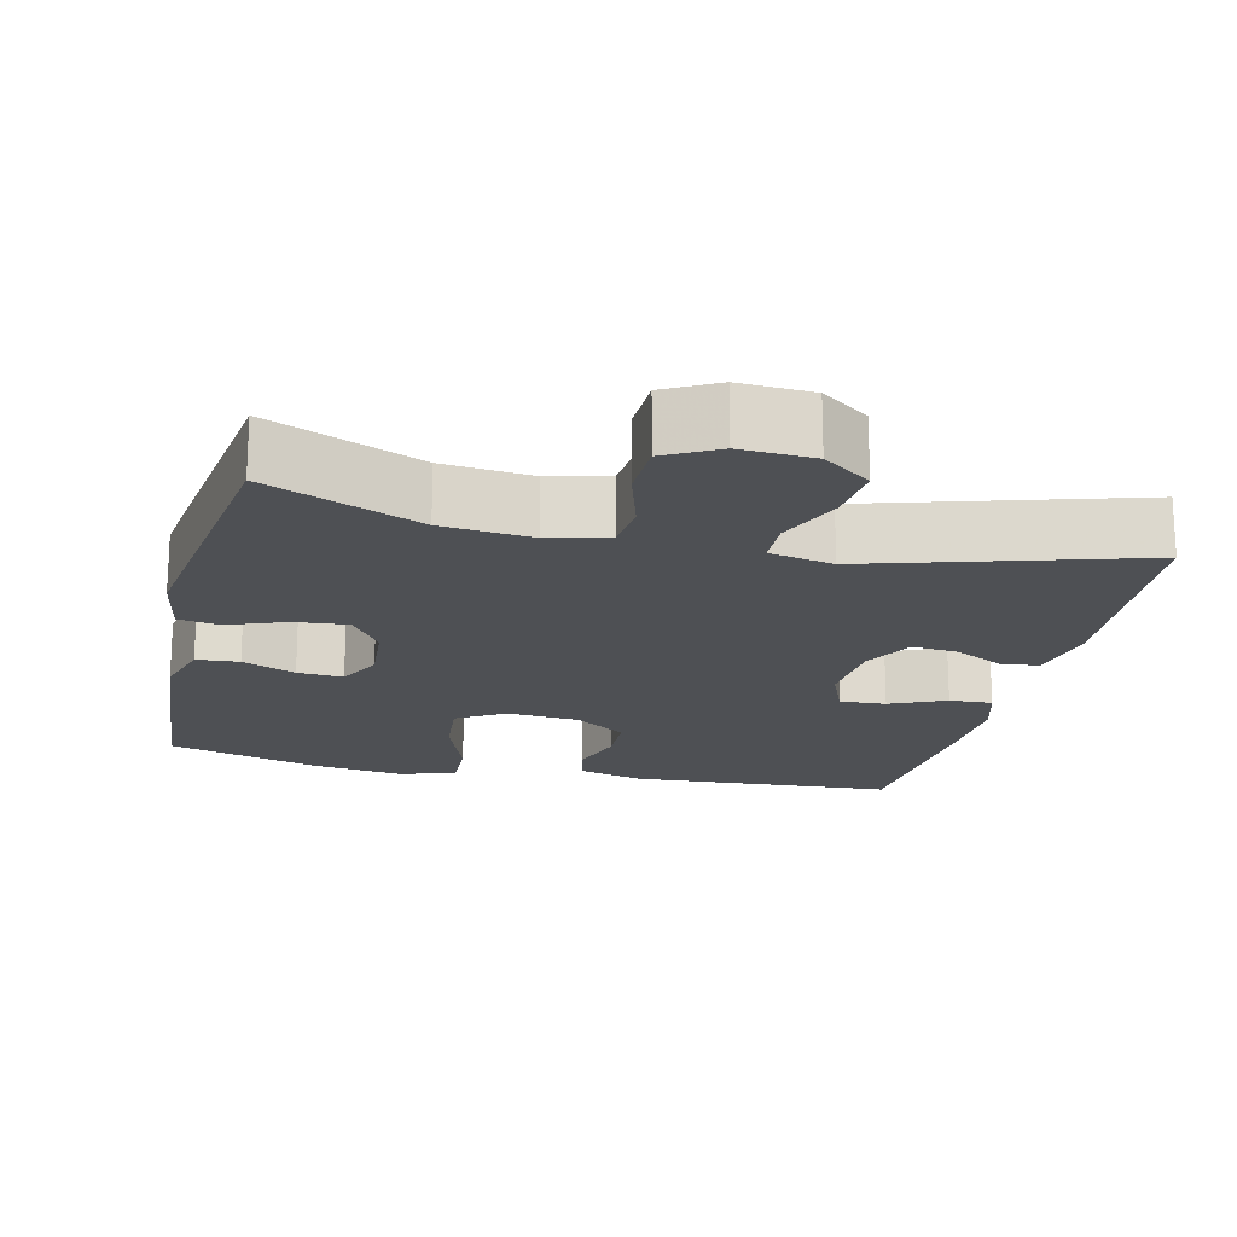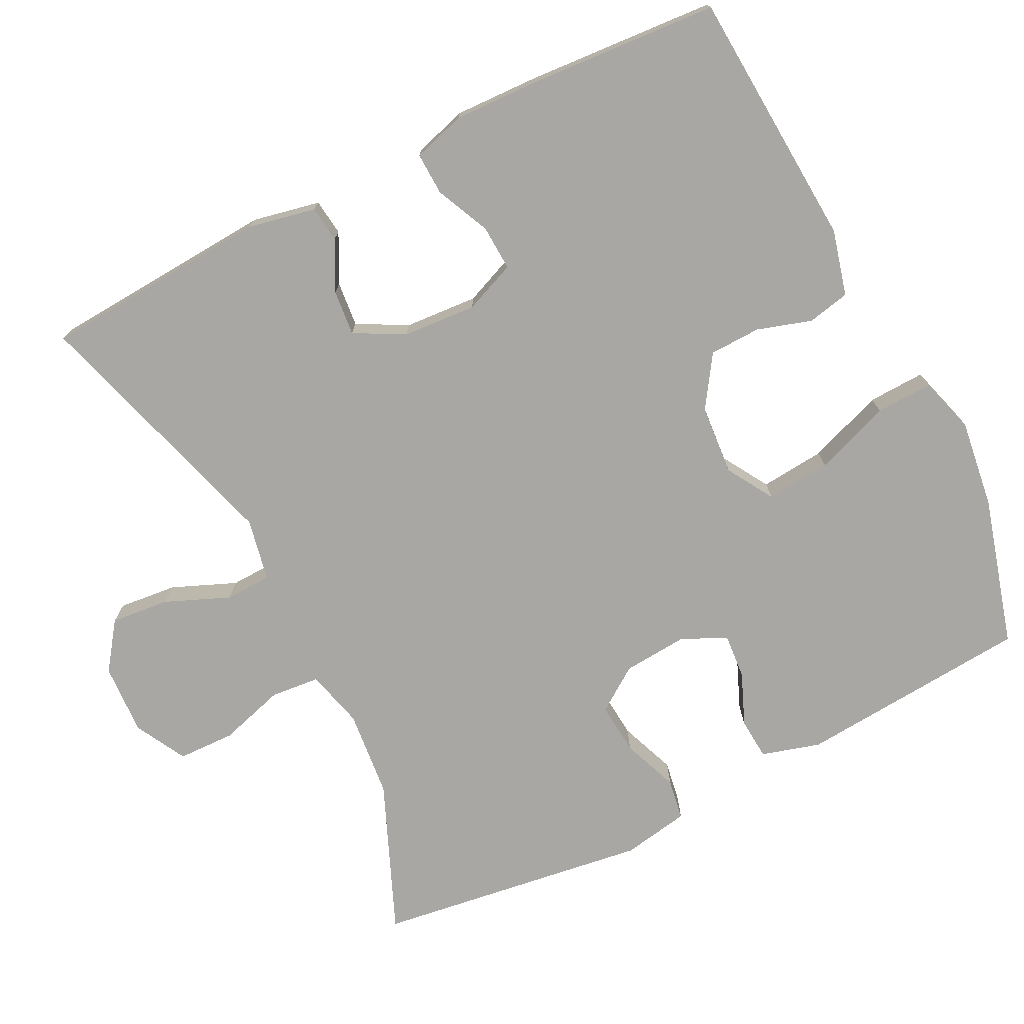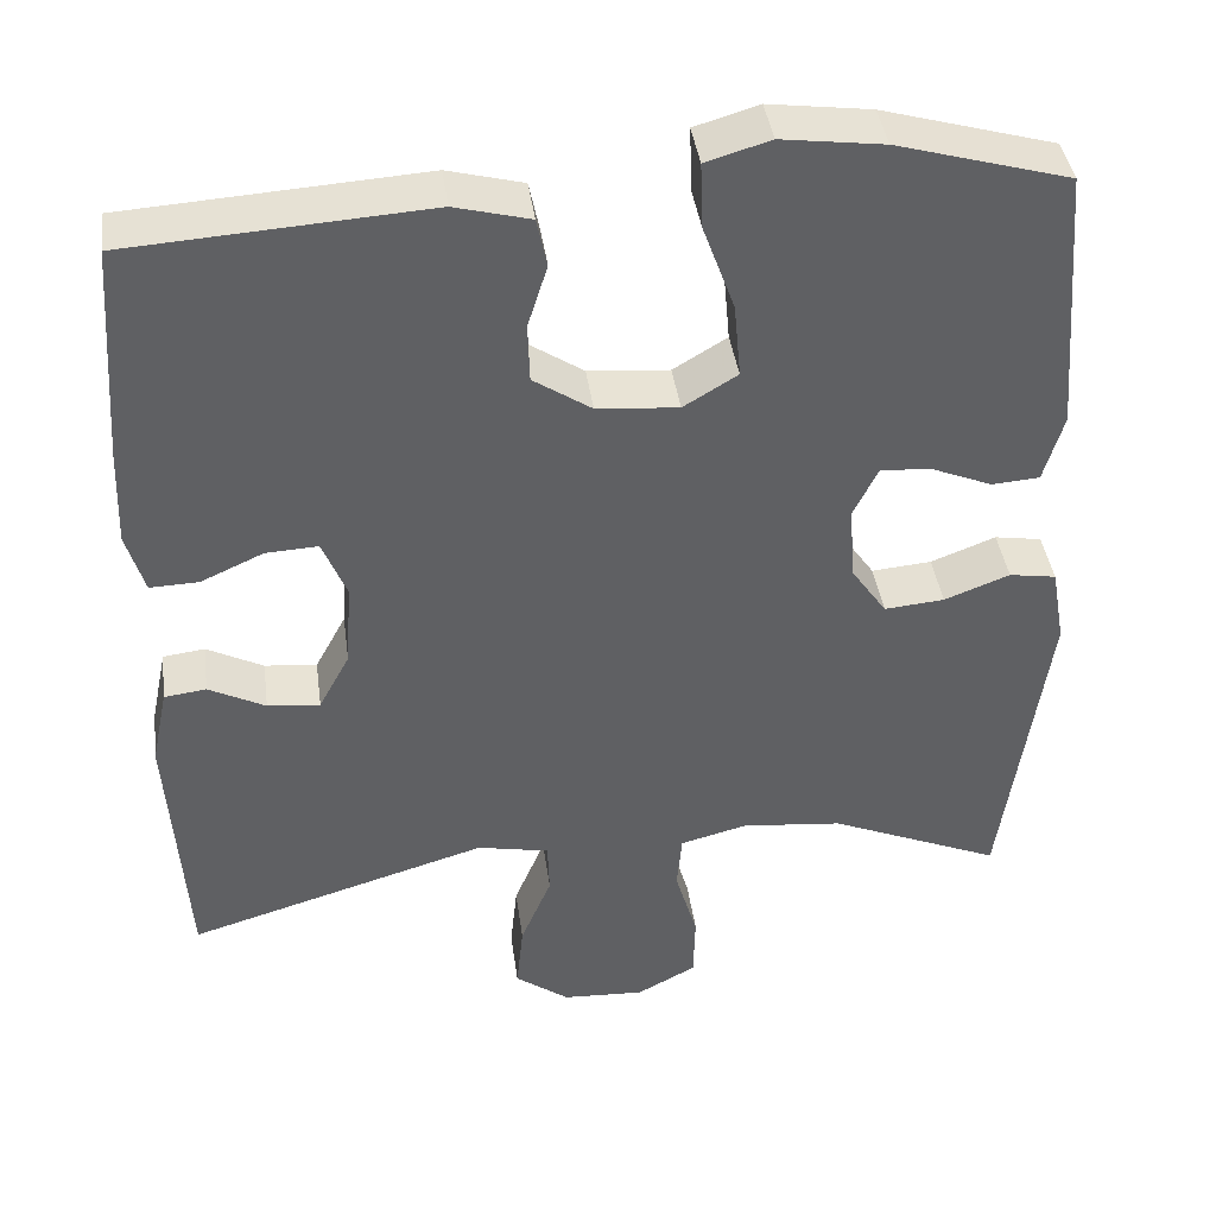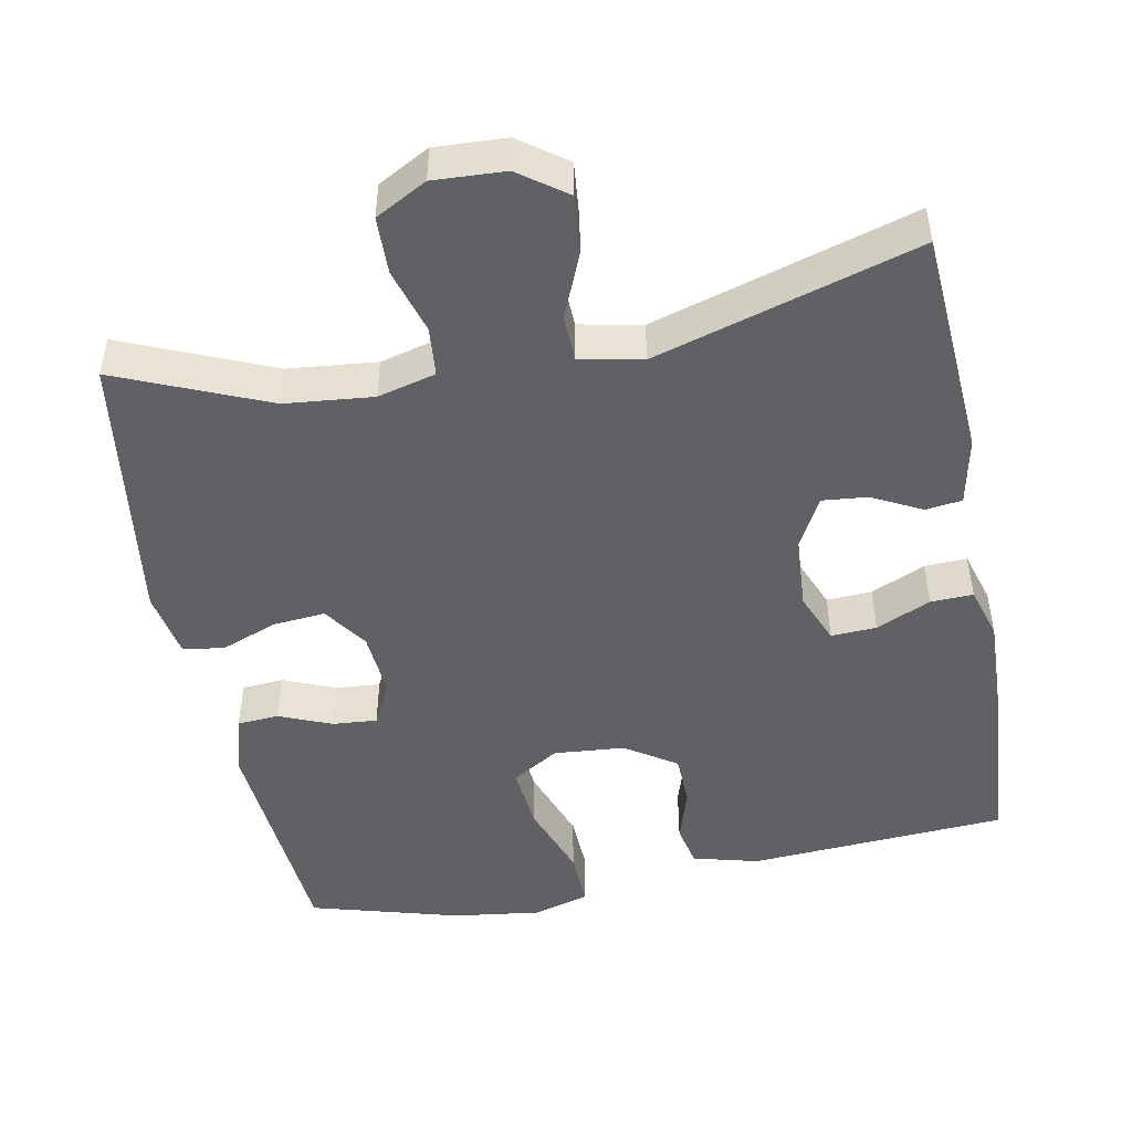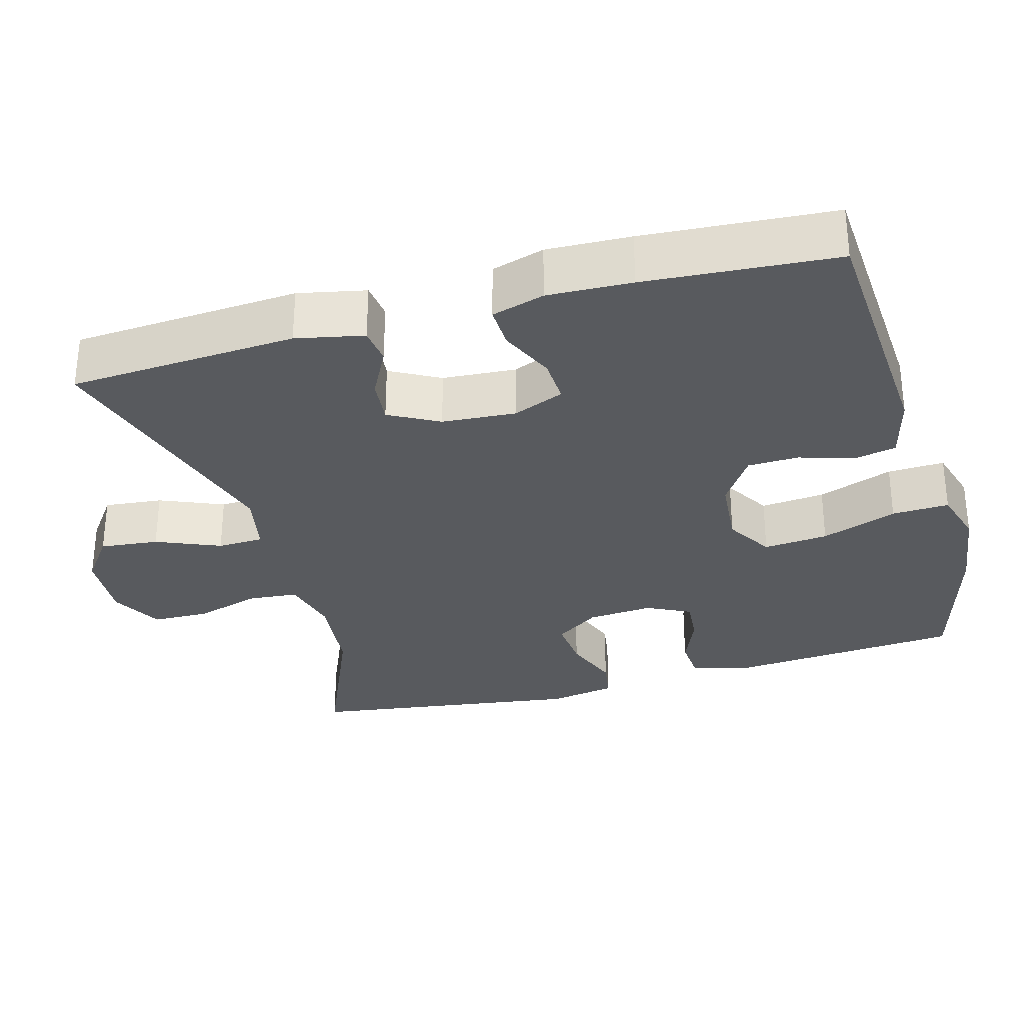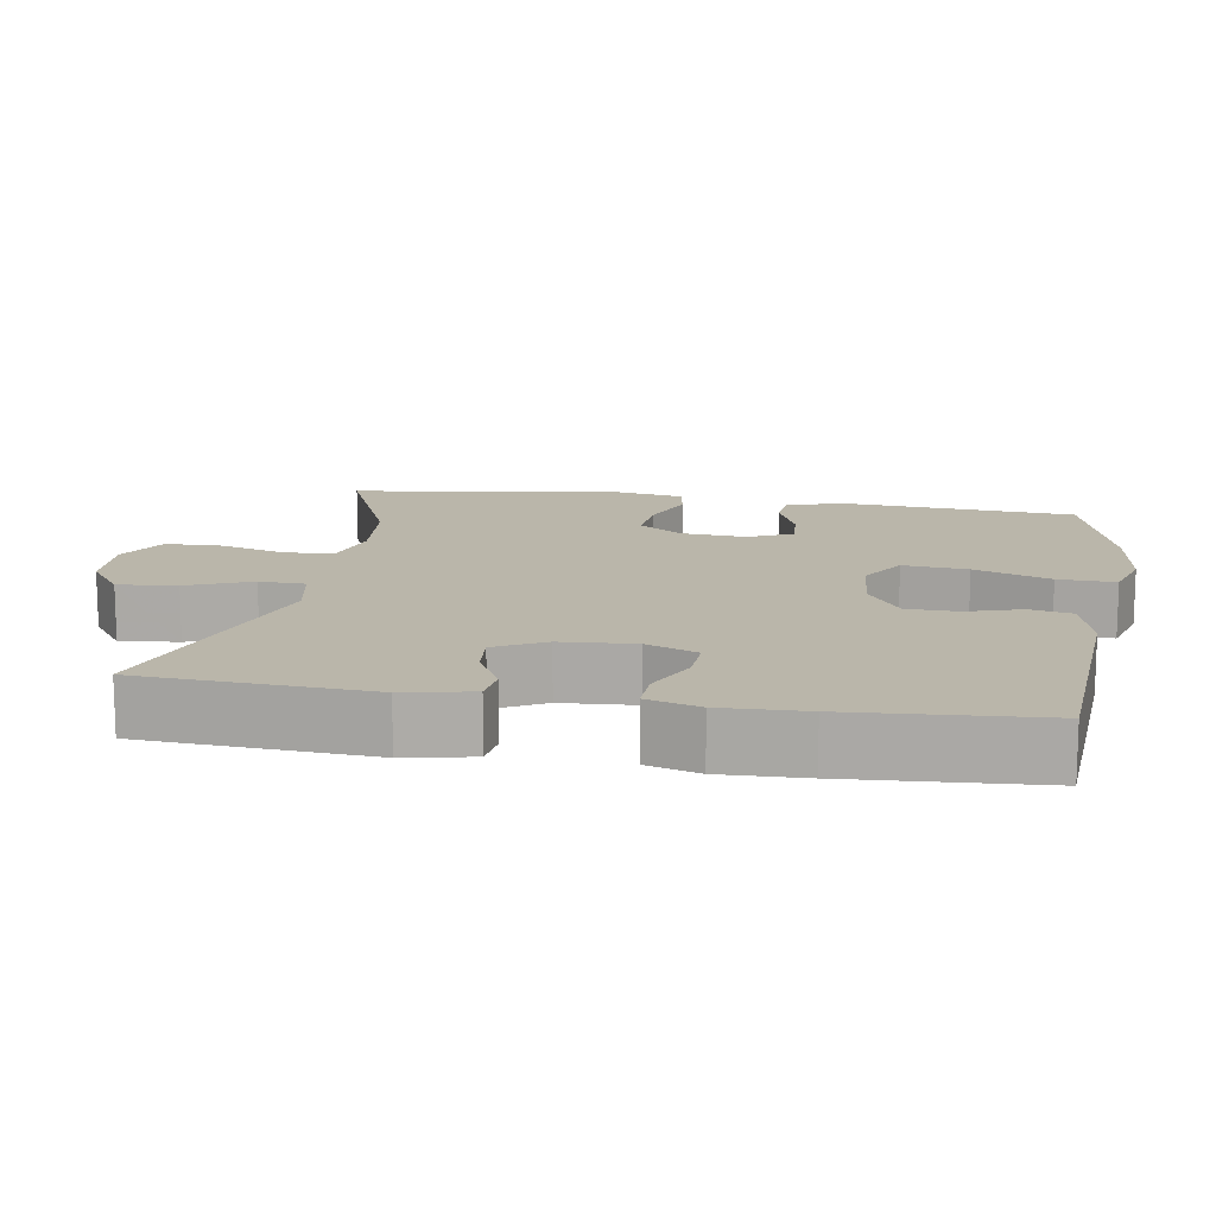
<metadata>
{"format":"obj","ext":"obj","renderer":"f3d","projection":"perspective","resolution":1024,"background":"white","views":[{"elev":-18.5,"azim":166.8,"up":"+Y"},{"elev":-74.6,"azim":-63.2,"up":"+Y"},{"elev":40.6,"azim":-7.8,"up":"+Z"},{"elev":-48.2,"azim":-169.0,"up":"+Y"},{"elev":-31.0,"azim":-74.4,"up":"+Y"},{"elev":13.8,"azim":-80.5,"up":"+Y"}]}
</metadata>
<code>
v 0.5 0.07 -0.5
v 0.299 0.07 -0.415
v 0.181 0.07 -0.403
v 0.103 0.07 -0.423
v 0.097 0.07 -0.489
v 0.123 0.07 -0.577
v 0.121 0.07 -0.654
v 0.052 0.07 -0.691
v -0.044 0.07 -0.686
v -0.107 0.07 -0.64
v -0.099 0.07 -0.561
v -0.063 0.07 -0.475
v -0.065 0.07 -0.413
v -0.149 0.07 -0.396
v -0.5 0.07 -0.5
v -0.52 0.07 -0.194
v -0.501 0.07 -0.103
v -0.452 0.07 -0.097
v -0.386 0.07 -0.131
v -0.325 0.07 -0.137
v -0.289 0.07 -0.07
v -0.282 0.07 0.029
v -0.31 0.07 0.098
v -0.371 0.07 0.095
v -0.444 0.07 0.062
v -0.501 0.07 0.06
v -0.522 0.07 0.131
v -0.518 0.07 0.244
v -0.5 0.07 0.5
v -0.152 0.07 0.522
v -0.064 0.07 0.499
v -0.052 0.07 0.442
v -0.075 0.07 0.369
v -0.073 0.07 0.3
v -0.005 0.07 0.255
v 0.09 0.07 0.247
v 0.153 0.07 0.285
v 0.145 0.07 0.372
v 0.108 0.07 0.474
v 0.105 0.07 0.551
v 0.18 0.07 0.573
v 0.299 0.07 0.557
v 0.5 0.07 0.5
v 0.525 0.07 0.187
v 0.502 0.07 0.108
v 0.446 0.07 0.104
v 0.376 0.07 0.133
v 0.316 0.07 0.138
v 0.287 0.07 0.079
v 0.294 0.07 -0.009
v 0.335 0.07 -0.068
v 0.405 0.07 -0.062
v 0.481 0.07 -0.033
v 0.536 0.07 -0.042
v 0.552 0.07 -0.132
v 0.5 0 -0.5
v 0.299 0 -0.415
v 0.181 0 -0.403
v 0.103 0 -0.423
v 0.097 0 -0.489
v 0.123 0 -0.577
v 0.121 0 -0.654
v 0.052 0 -0.691
v -0.044 0 -0.686
v -0.107 0 -0.64
v -0.099 0 -0.561
v -0.063 0 -0.475
v -0.065 0 -0.413
v -0.149 0 -0.396
v -0.5 0 -0.5
v -0.52 0 -0.194
v -0.501 0 -0.103
v -0.452 0 -0.097
v -0.386 0 -0.131
v -0.325 0 -0.137
v -0.289 0 -0.07
v -0.282 0 0.029
v -0.31 0 0.098
v -0.371 0 0.095
v -0.444 0 0.062
v -0.501 0 0.06
v -0.522 0 0.131
v -0.518 0 0.244
v -0.5 0 0.5
v -0.152 0 0.522
v -0.064 0 0.499
v -0.052 0 0.442
v -0.075 0 0.369
v -0.073 0 0.3
v -0.005 0 0.255
v 0.09 0 0.247
v 0.153 0 0.285
v 0.145 0 0.372
v 0.108 0 0.474
v 0.105 0 0.551
v 0.18 0 0.573
v 0.299 0 0.557
v 0.5 0 0.5
v 0.525 0 0.187
v 0.502 0 0.108
v 0.446 0 0.104
v 0.376 0 0.133
v 0.316 0 0.138
v 0.287 0 0.079
v 0.294 0 -0.009
v 0.335 0 -0.068
v 0.405 0 -0.062
v 0.481 0 -0.033
v 0.536 0 -0.042
v 0.552 0 -0.132
f 55 1 2
f 54 55 2
f 53 54 2
f 52 53 2
f 51 52 2 3
f 50 51 3 4
f 49 50 4
f 45 46 47
f 44 45 47
f 43 44 47
f 42 43 47
f 41 42 47
f 40 41 47
f 39 40 47
f 38 39 47
f 37 38 47 48
f 36 37 48 49
f 31 32 33
f 30 31 33
f 29 30 33
f 28 29 33
f 27 28 33
f 26 27 33
f 25 26 33
f 24 25 33
f 23 24 33 34
f 22 23 34 35
f 17 18 19
f 16 17 19
f 15 16 19
f 14 15 19
f 13 14 19 20
f 10 11 12
f 9 10 12
f 8 9 12
f 7 8 12
f 6 7 12
f 5 6 12
f 4 5 12 13
f 49 4 13
f 36 49 13
f 35 36 13
f 22 35 13
f 21 22 13
f 13 20 21
f 57 56 110
f 57 110 109
f 57 109 108
f 57 108 107
f 58 57 107 106
f 59 58 106 105
f 59 105 104
f 102 101 100
f 102 100 99
f 102 99 98
f 102 98 97
f 102 97 96
f 102 96 95
f 102 95 94
f 102 94 93
f 103 102 93 92
f 104 103 92 91
f 88 87 86
f 88 86 85
f 88 85 84
f 88 84 83
f 88 83 82
f 88 82 81
f 88 81 80
f 88 80 79
f 89 88 79 78
f 90 89 78 77
f 74 73 72
f 74 72 71
f 74 71 70
f 74 70 69
f 75 74 69 68
f 67 66 65
f 67 65 64
f 67 64 63
f 67 63 62
f 67 62 61
f 67 61 60
f 68 67 60 59
f 68 59 104
f 68 104 91
f 68 91 90
f 68 90 77
f 68 77 76
f 76 75 68
f 1 56 57 2
f 2 57 58 3
f 3 58 59 4
f 4 59 60 5
f 5 60 61 6
f 6 61 62 7
f 7 62 63 8
f 8 63 64 9
f 9 64 65 10
f 10 65 66 11
f 11 66 67 12
f 12 67 68 13
f 13 68 69 14
f 14 69 70 15
f 15 70 71 16
f 16 71 72 17
f 17 72 73 18
f 18 73 74 19
f 19 74 75 20
f 20 75 76 21
f 21 76 77 22
f 22 77 78 23
f 23 78 79 24
f 24 79 80 25
f 25 80 81 26
f 26 81 82 27
f 27 82 83 28
f 28 83 84 29
f 29 84 85 30
f 30 85 86 31
f 31 86 87 32
f 32 87 88 33
f 33 88 89 34
f 34 89 90 35
f 35 90 91 36
f 36 91 92 37
f 37 92 93 38
f 38 93 94 39
f 39 94 95 40
f 40 95 96 41
f 41 96 97 42
f 42 97 98 43
f 43 98 99 44
f 44 99 100 45
f 45 100 101 46
f 46 101 102 47
f 47 102 103 48
f 48 103 104 49
f 49 104 105 50
f 50 105 106 51
f 51 106 107 52
f 52 107 108 53
f 53 108 109 54
f 54 109 110 55
f 55 110 56 1

</code>
